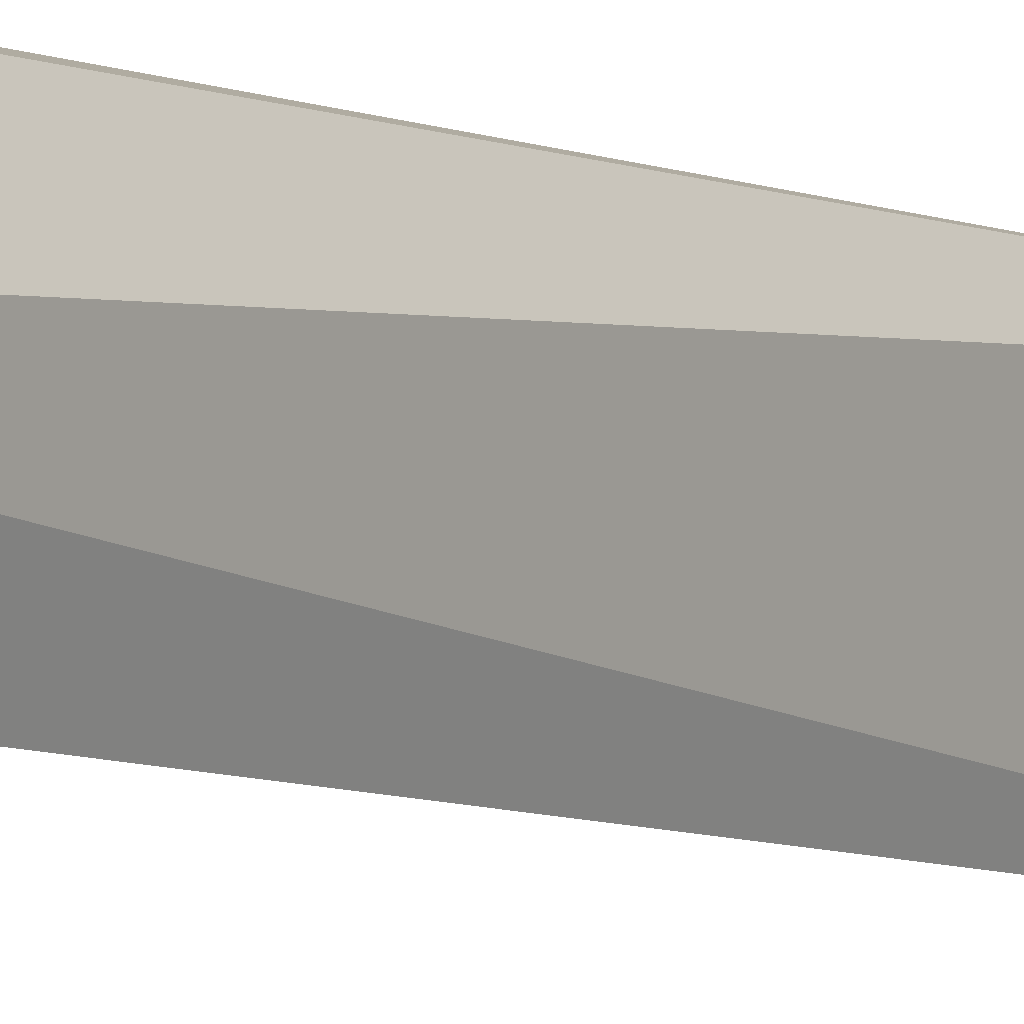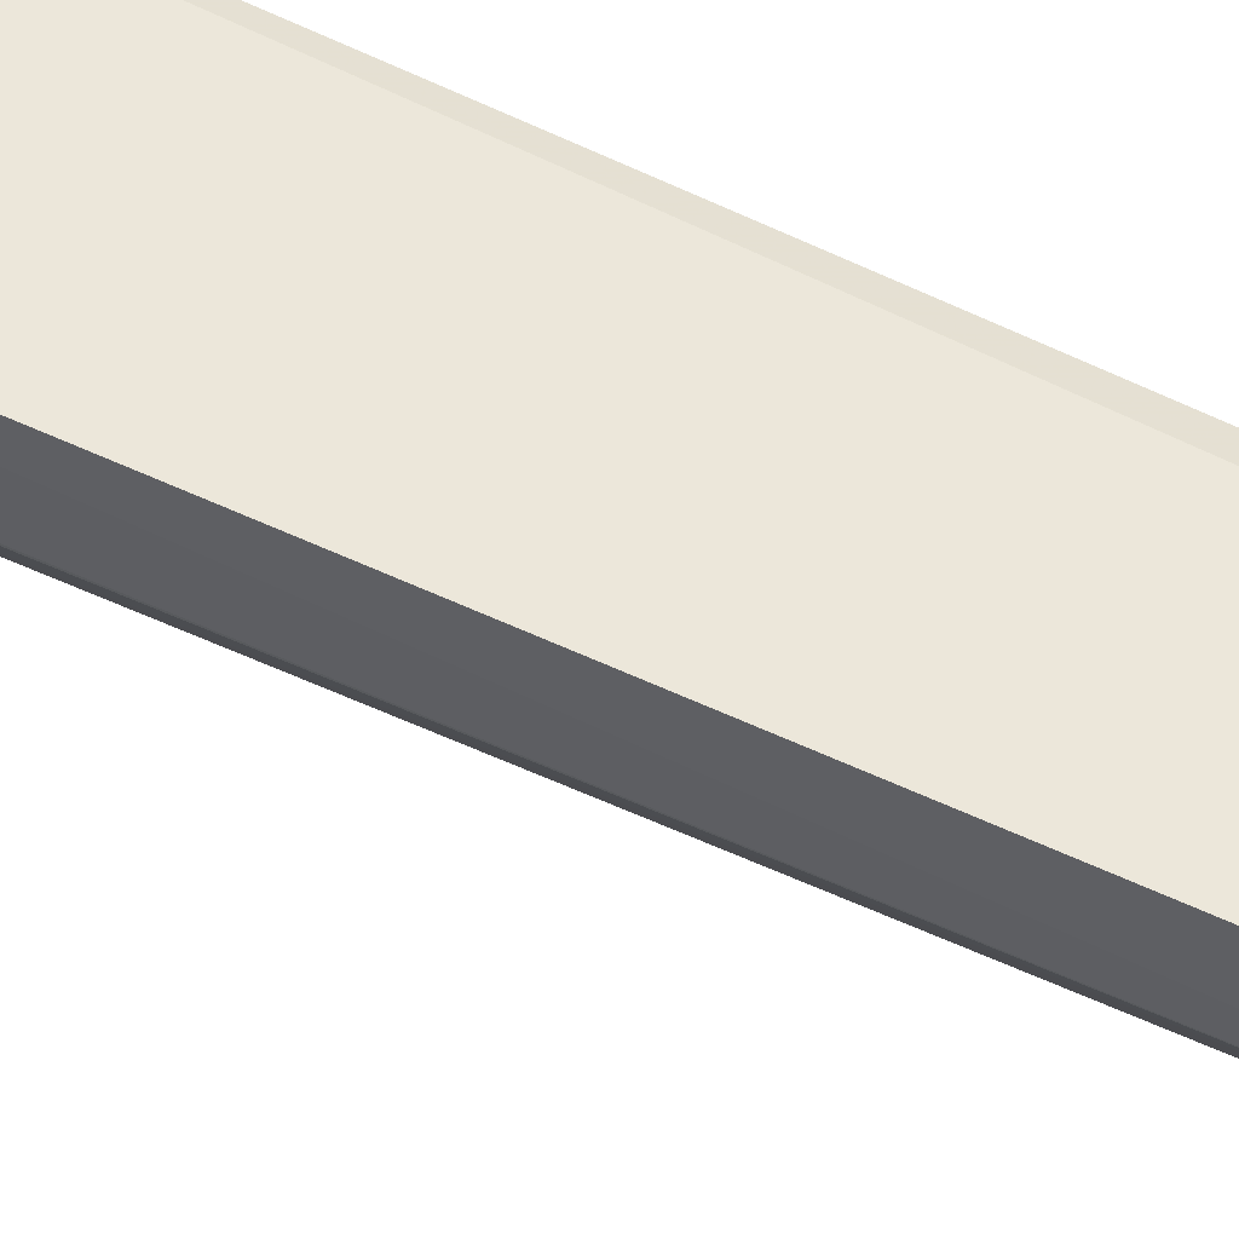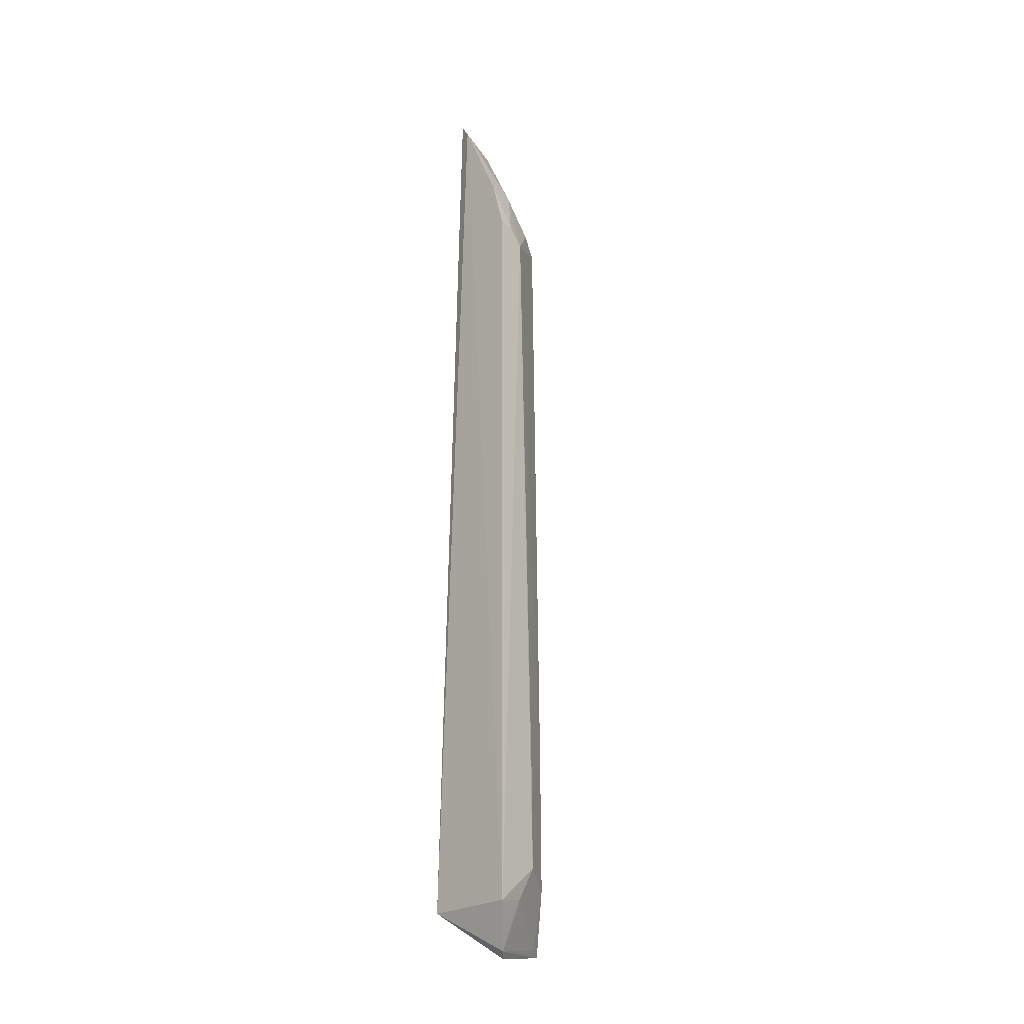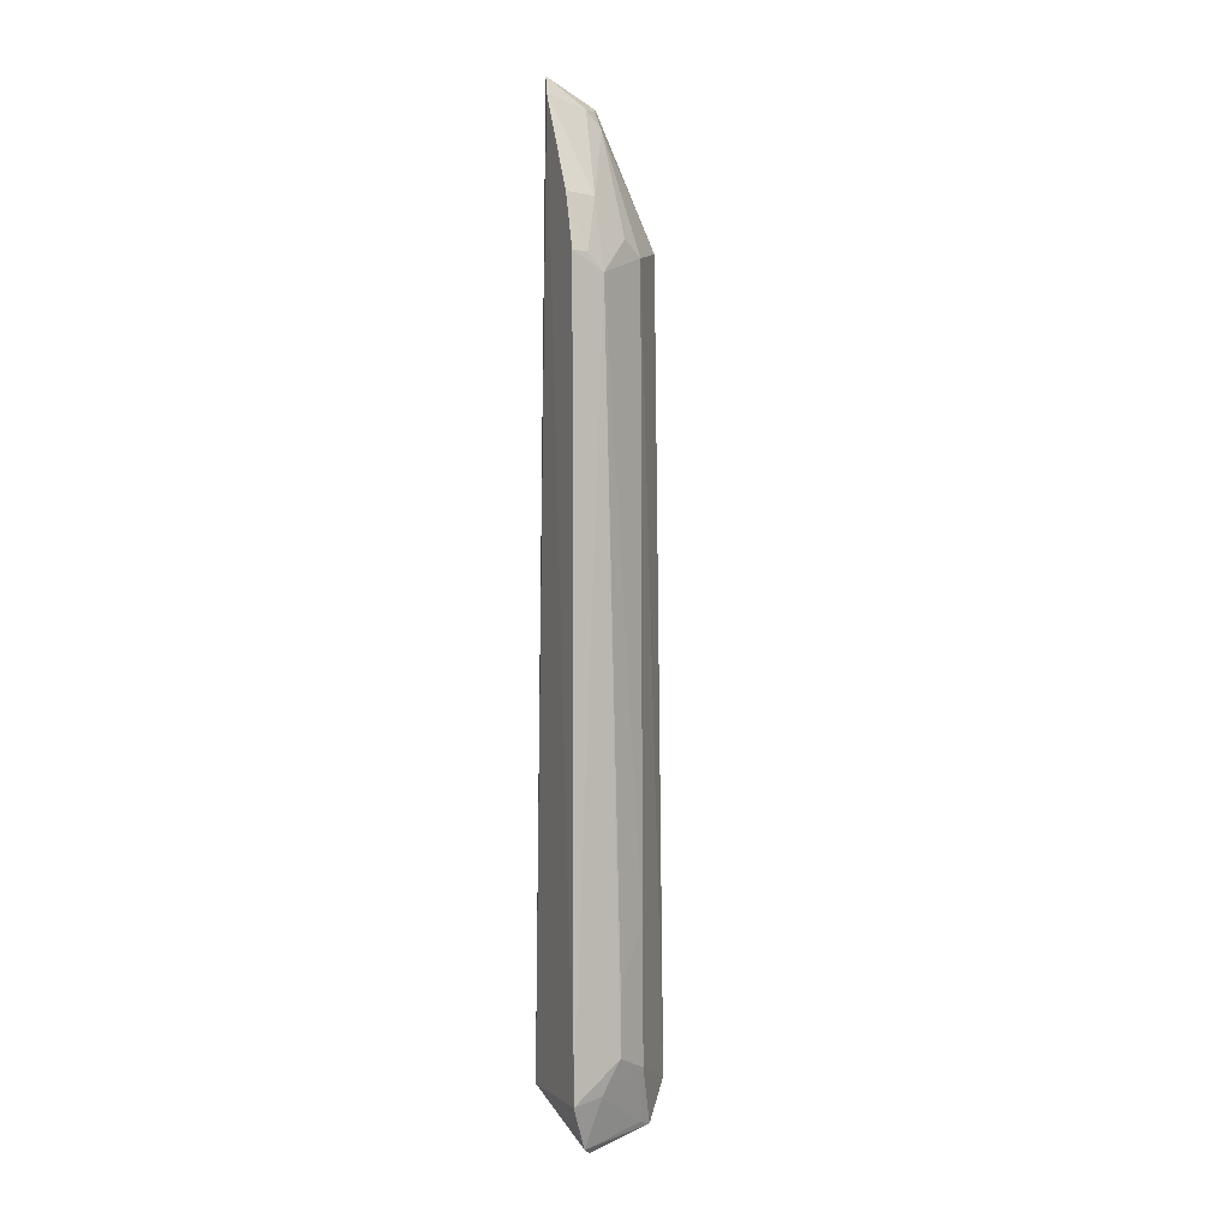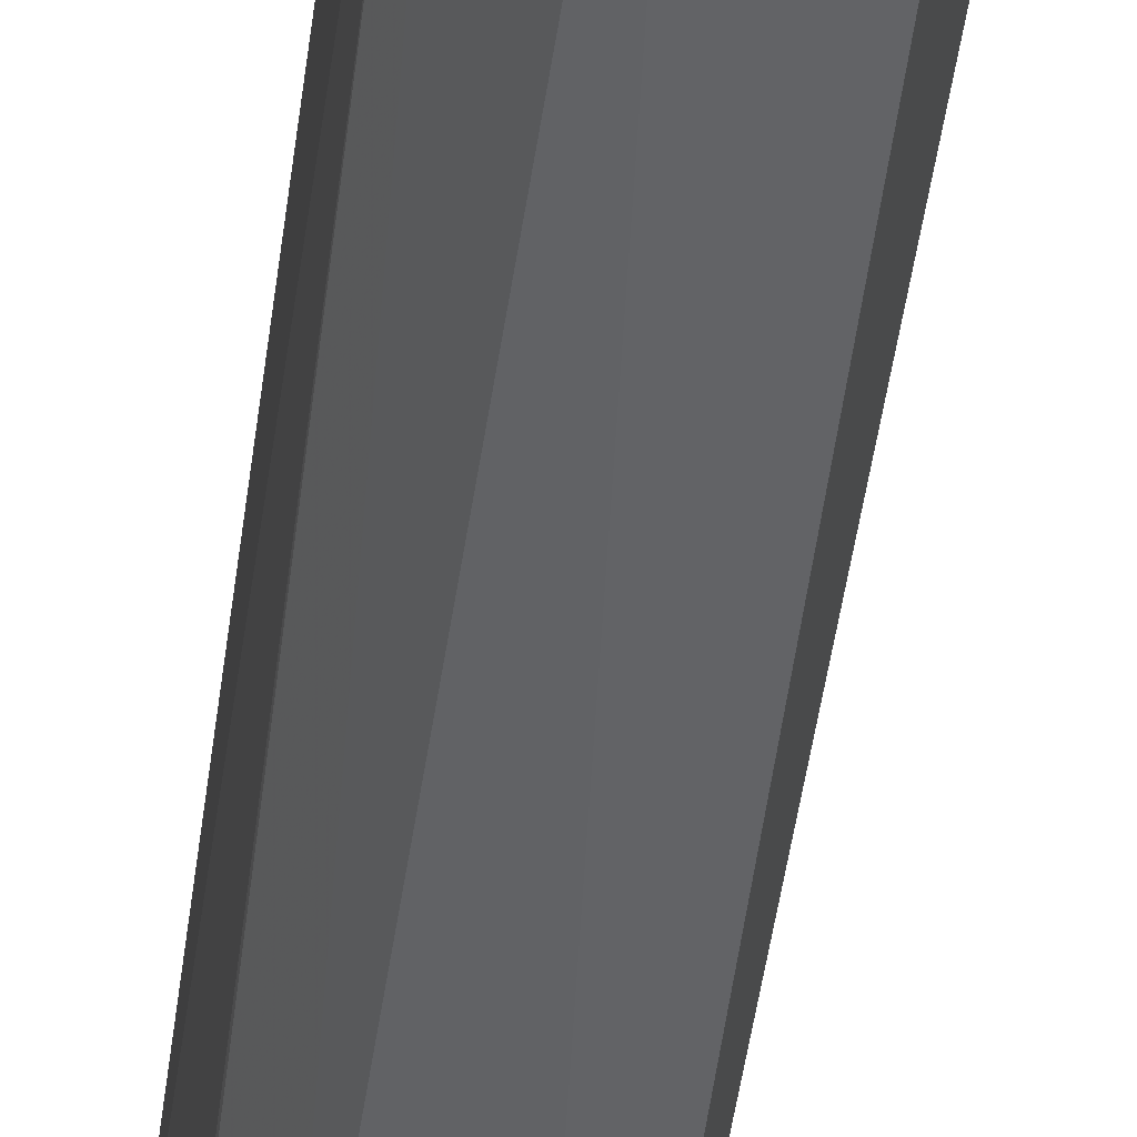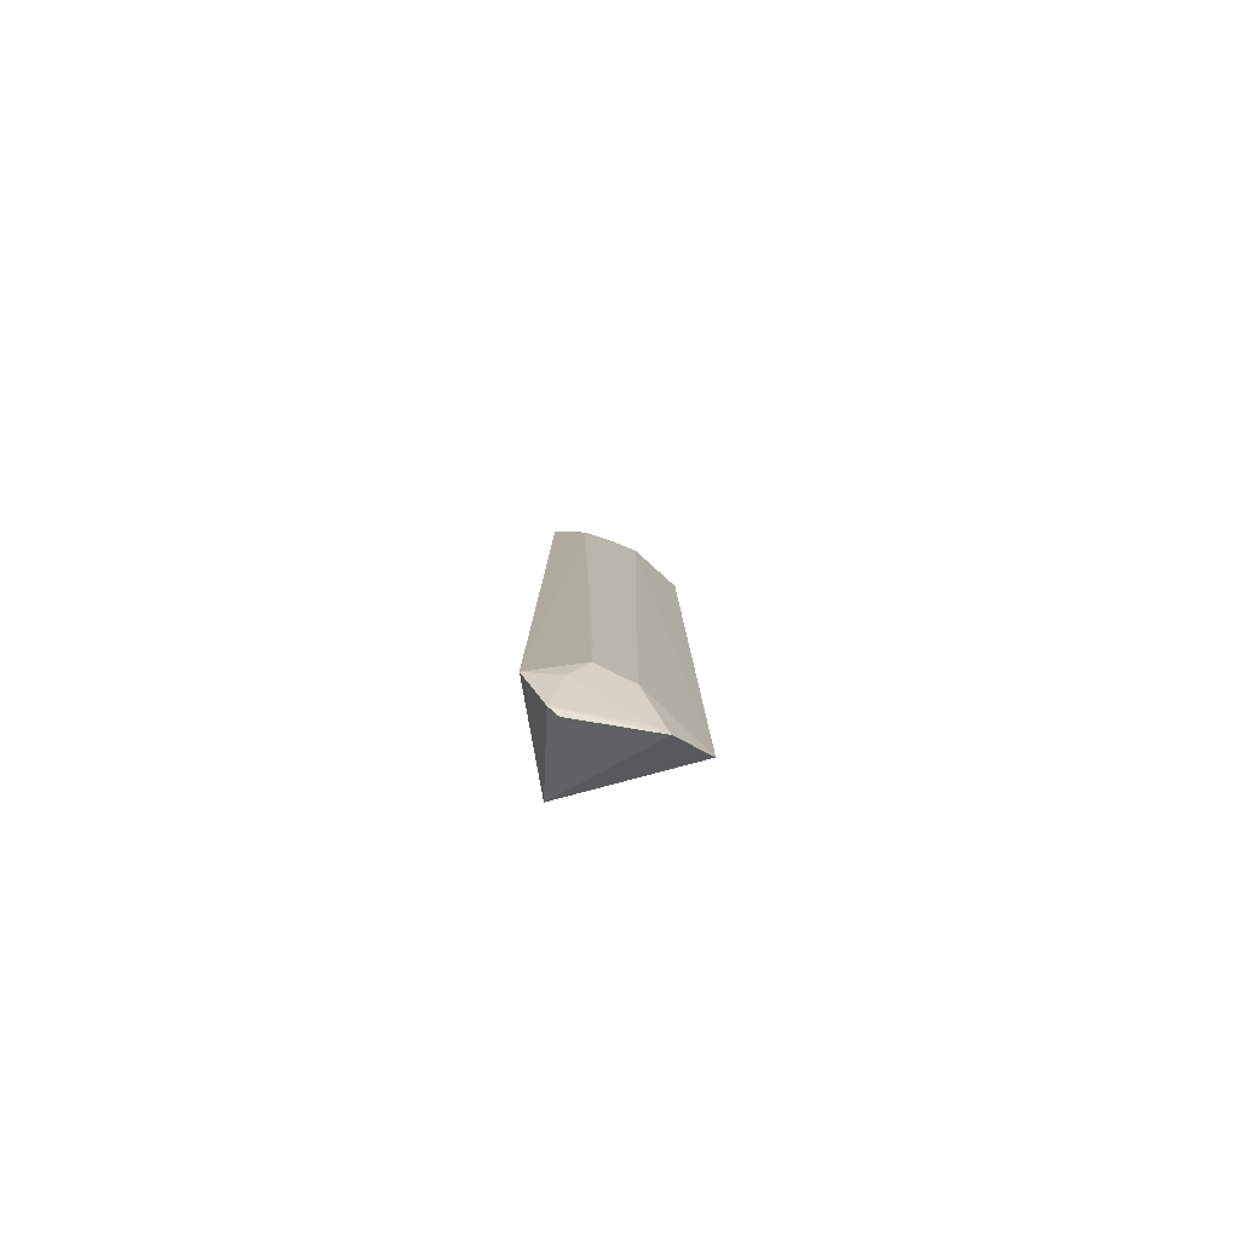
<metadata>
{"format":"obj","ext":"obj","renderer":"f3d","projection":"perspective","resolution":1024,"background":"white","views":[{"elev":-5.8,"azim":35.0,"up":"+Y"},{"elev":54.4,"azim":-62.9,"up":"+Y"},{"elev":-22.5,"azim":-135.1,"up":"+Z"},{"elev":2.9,"azim":-114.7,"up":"+Z"},{"elev":-39.4,"azim":-5.9,"up":"+Y"},{"elev":-79.9,"azim":-81.7,"up":"+Z"}]}
</metadata>
<code>
v -0.06055 -0.1078 0.2253
v -0.06241 -0.1154 -0.4196
v -0.0493 -0.01158 -0.4167
v -0.07575 -0.01106 0.3384
v -0.1227 -0.03681 0.2019
v -0.04428 -0.06488 0.3353
v -0.1069 -0.076 -0.2861
v -0.1286 -0.009204 -0.4151
v -0.06442 -0.01518 0.3531
v -0.1063 -0.06123 0.2294
v -0.09828 -0.07804 0.2168
v -0.1251 -0.01028 0.2167
v -0.1223 -0.05046 -0.3843
v -0.108 -0.03104 -0.4576
v -0.0662 -0.04735 0.3307
v -0.06641 -0.06019 0.3162
v -0.108 -0.03603 0.2592
v -0.1219 -0.05067 -0.3275
v -0.1072 -0.07658 -0.3971
v -0.1141 -0.02451 -0.4527
v -0.08617 -0.09198 -0.4482
v -0.05405 -0.06043 0.3313
v -0.1128 -0.01053 0.2609
v -0.1234 -0.0236 0.2163
v -0.122 -0.03531 -0.4113
v -0.09286 -0.08072 -0.4439
f 6 1 2
f 6 2 3
f 8 4 3
f 9 6 3
f 9 3 4
f 11 7 2
f 11 2 1
f 11 10 5
f 11 5 7
f 12 8 5
f 12 4 8
f 13 5 8
f 15 9 4
f 16 11 1
f 16 1 6
f 16 10 11
f 17 15 4
f 17 16 15
f 17 10 16
f 17 5 10
f 18 7 5
f 18 5 13
f 19 2 7
f 19 18 13
f 19 7 18
f 20 8 3
f 20 3 14
f 21 14 3
f 21 3 2
f 21 2 19
f 21 20 14
f 22 6 9
f 22 9 15
f 22 16 6
f 22 15 16
f 23 17 4
f 23 4 12
f 24 12 5
f 24 5 17
f 24 23 12
f 24 17 23
f 25 13 8
f 25 8 20
f 25 19 13
f 26 25 20
f 26 20 21
f 26 21 19
f 26 19 25

</code>
